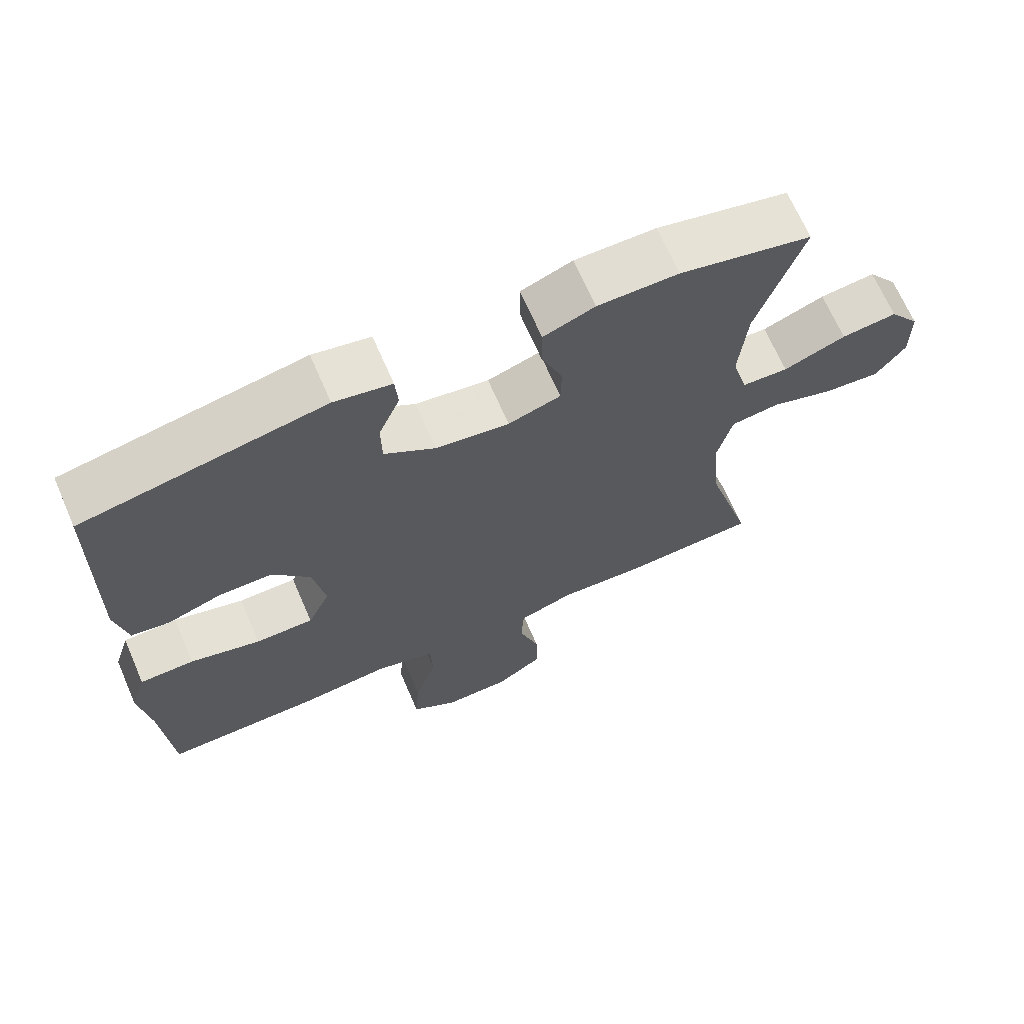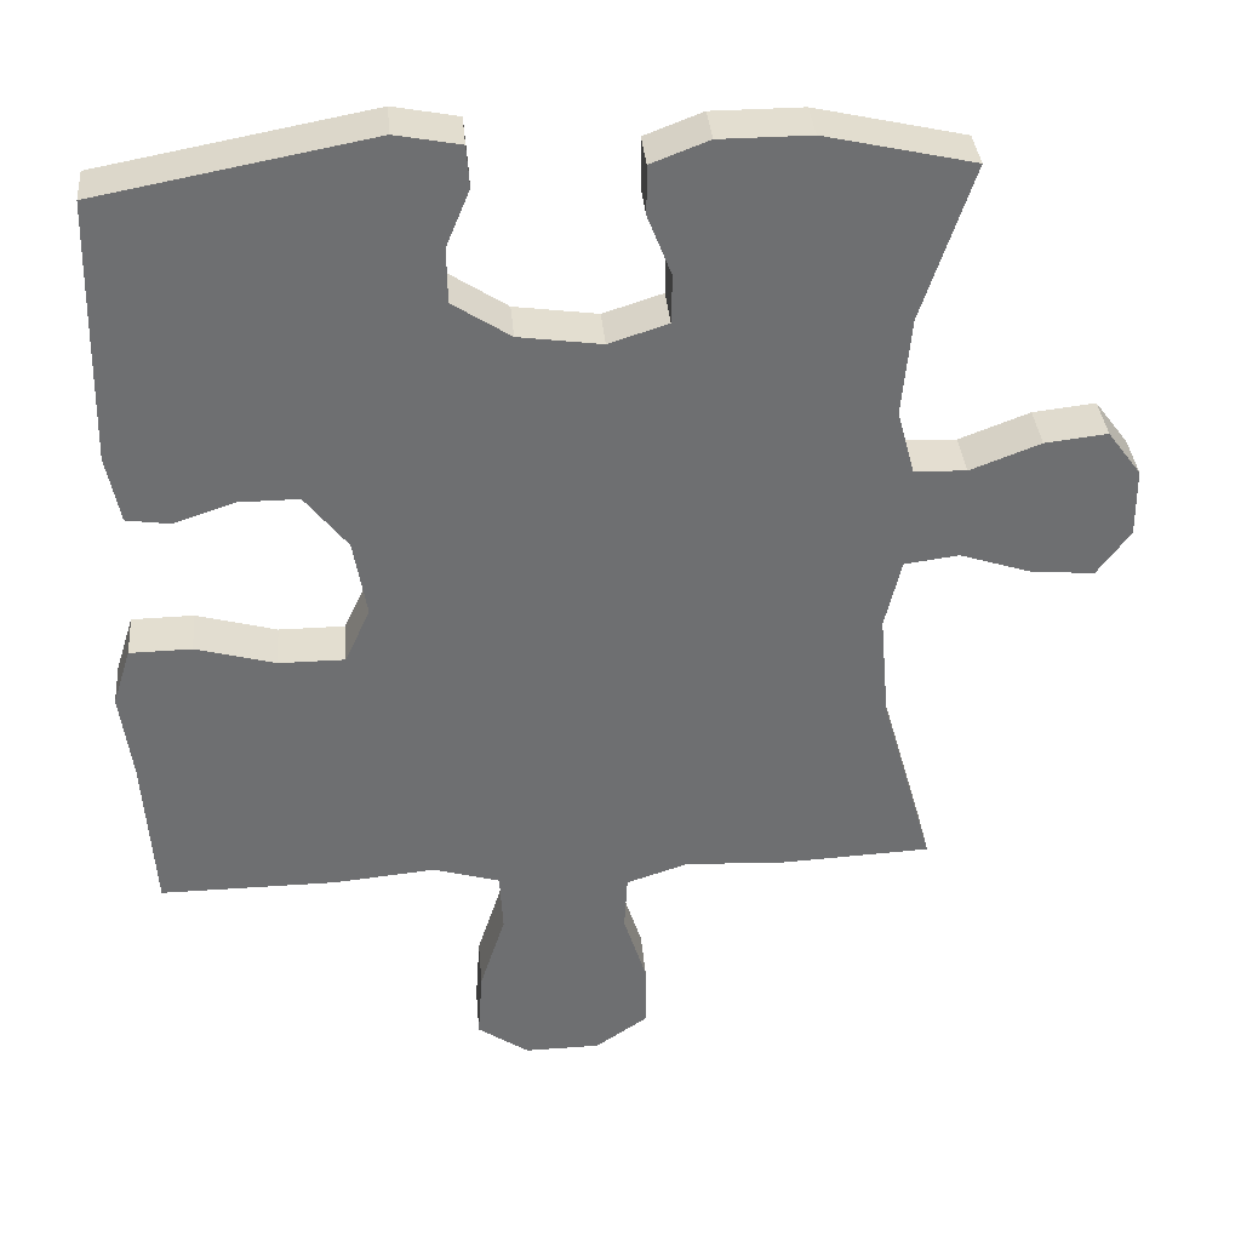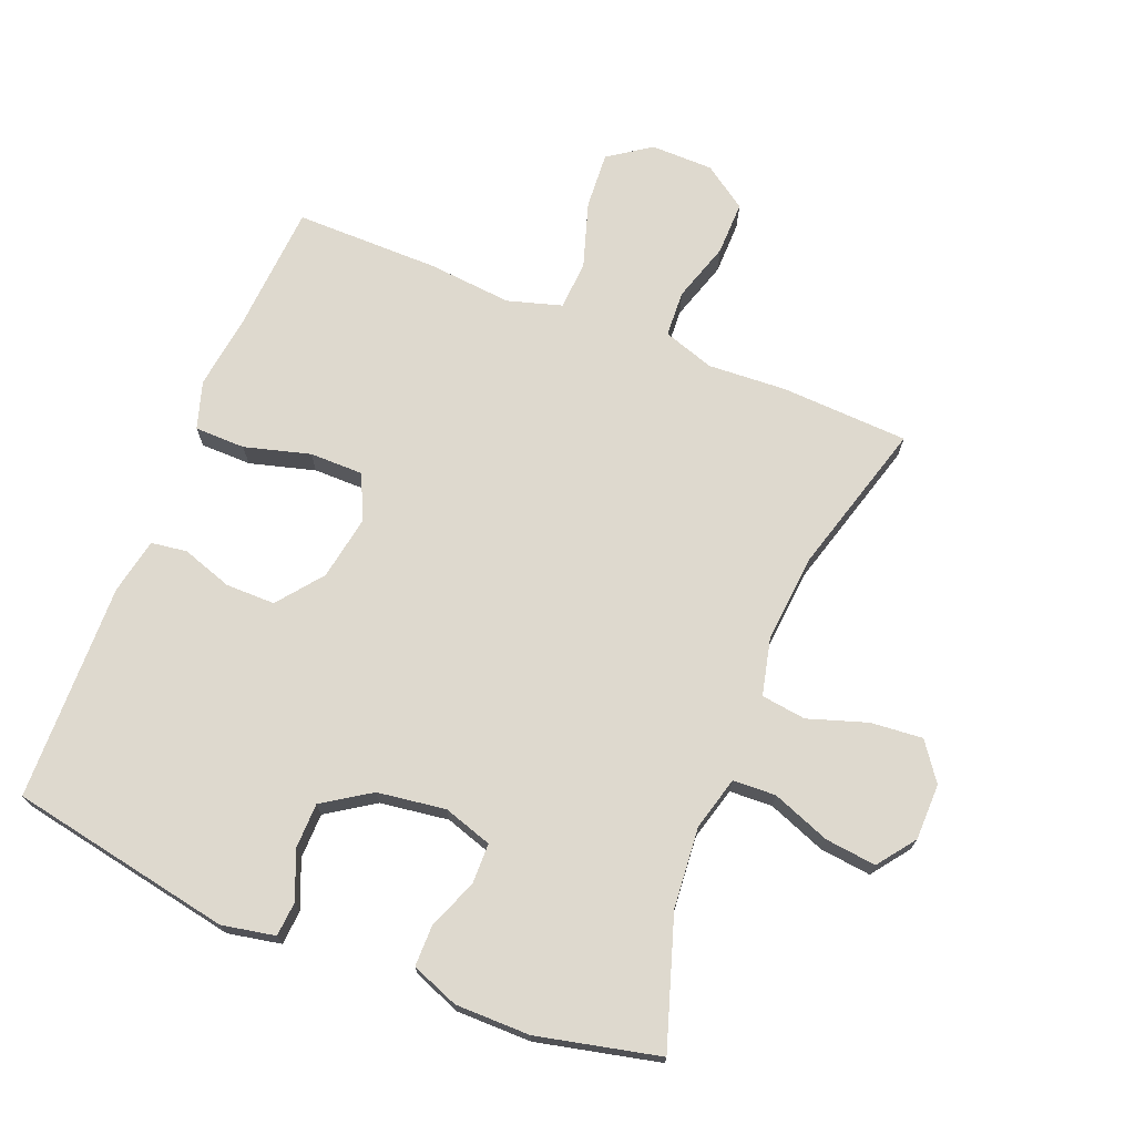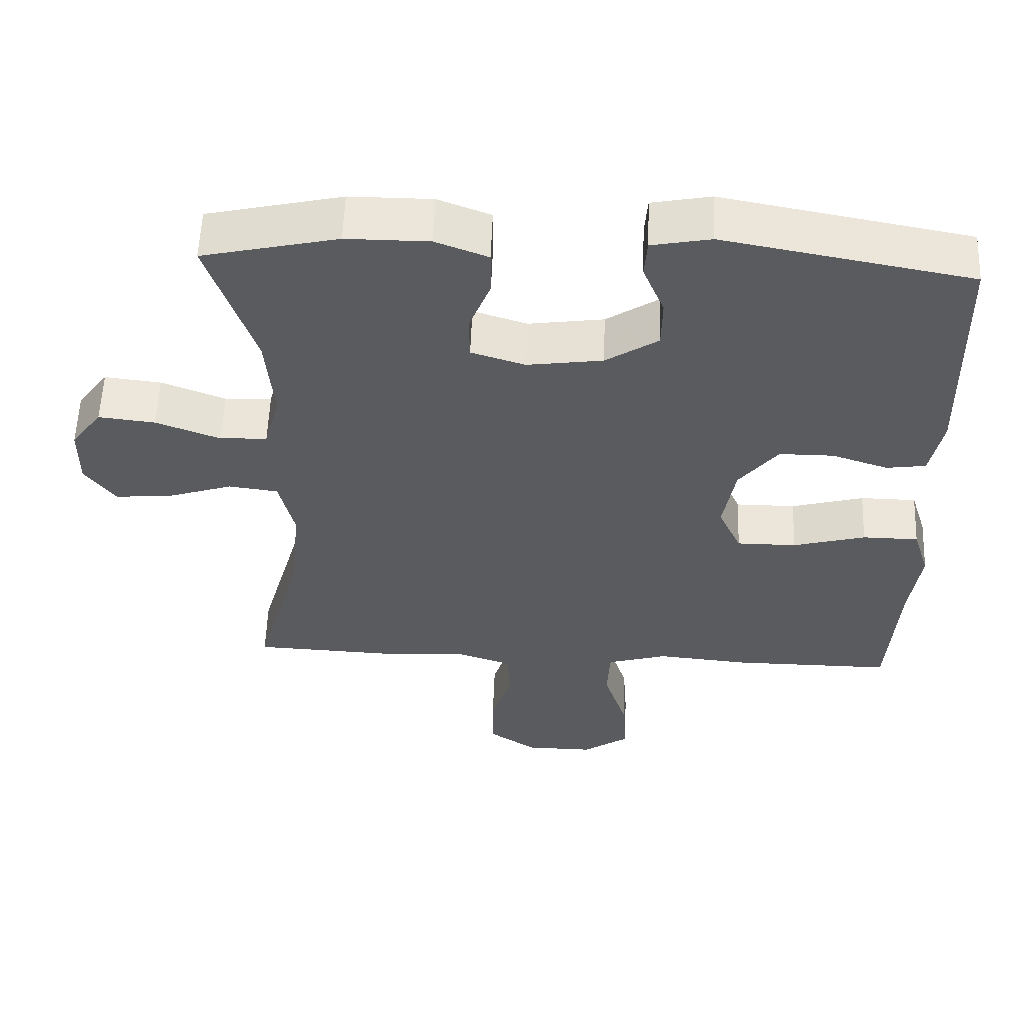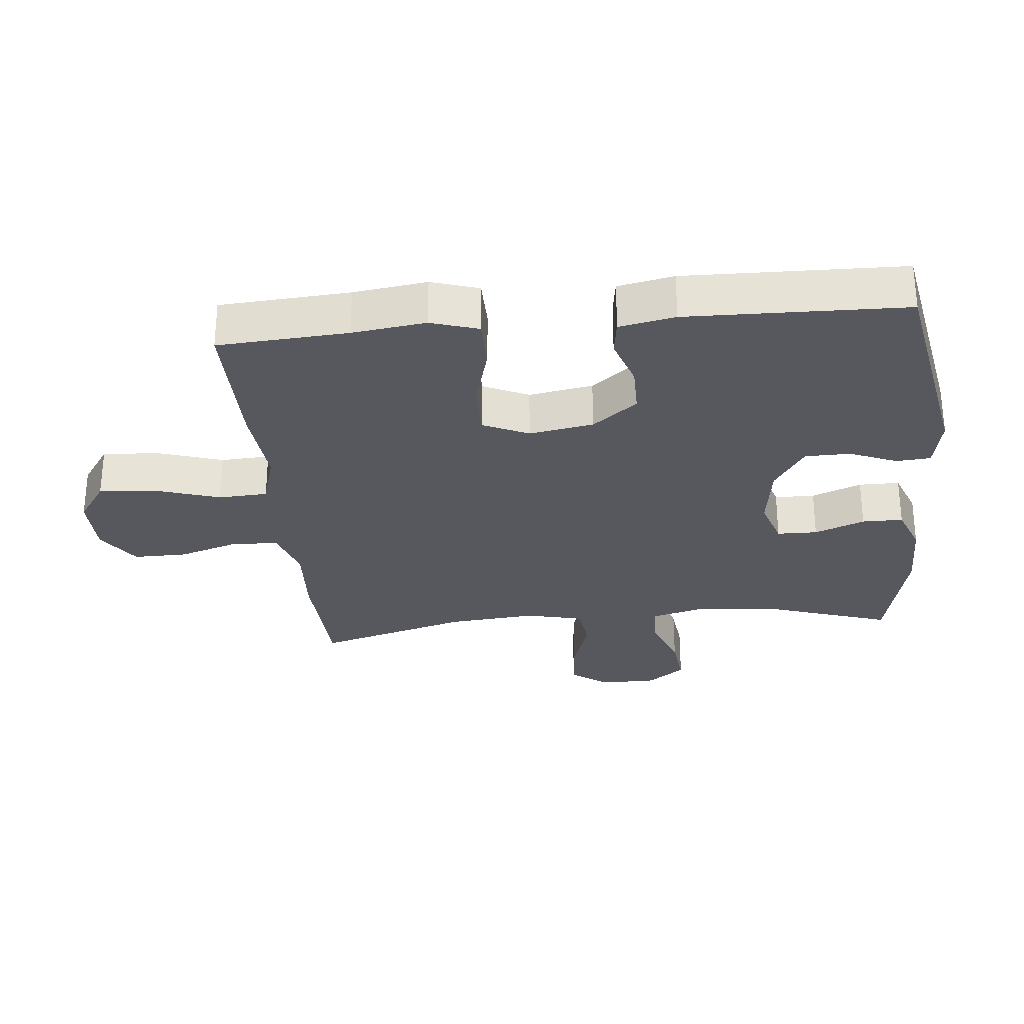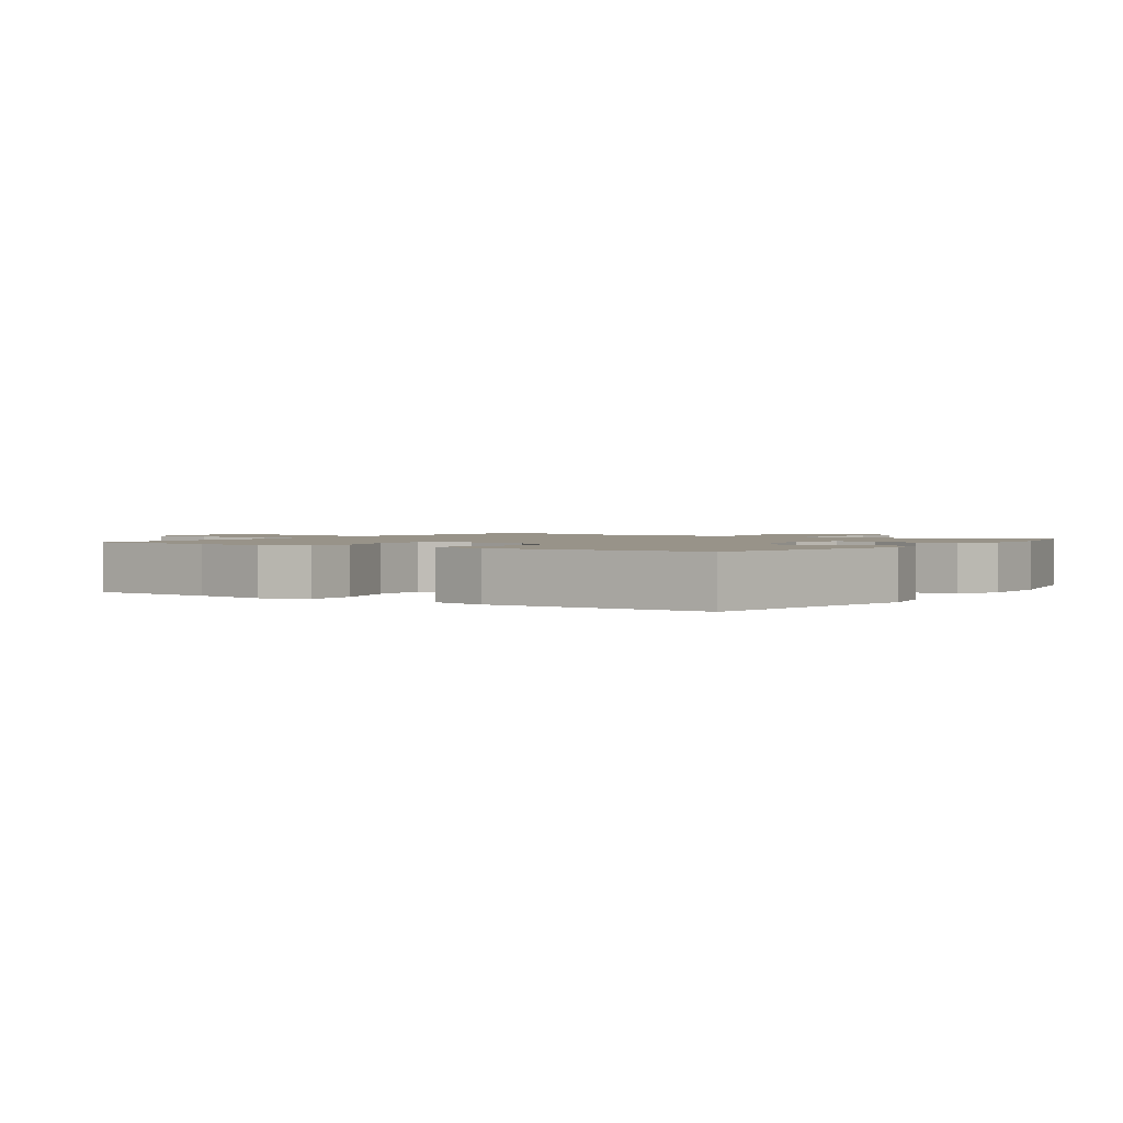
<metadata>
{"format":"obj","ext":"obj","renderer":"f3d","projection":"perspective","resolution":1024,"background":"white","views":[{"elev":68.2,"azim":-23.5,"up":"+Z"},{"elev":35.9,"azim":-5.0,"up":"+Z"},{"elev":71.6,"azim":21.9,"up":"+Y"},{"elev":56.8,"azim":-177.8,"up":"+Z"},{"elev":-28.9,"azim":-84.4,"up":"+Y"},{"elev":1.6,"azim":-55.7,"up":"+Y"}]}
</metadata>
<code>
v 0.5 0.07 -0.5
v 0.304 0.07 -0.509
v 0.183 0.07 -0.502
v 0.104 0.07 -0.528
v 0.1 0.07 -0.599
v 0.129 0.07 -0.691
v 0.13 0.07 -0.774
v 0.063 0.07 -0.82
v -0.033 0.07 -0.821
v -0.098 0.07 -0.776
v -0.092 0.07 -0.688
v -0.06 0.07 -0.588
v -0.064 0.07 -0.512
v -0.148 0.07 -0.487
v -0.277 0.07 -0.499
v -0.5 0.07 -0.5
v -0.513 0.07 -0.3
v -0.528 0.07 -0.187
v -0.505 0.07 -0.114
v -0.427 0.07 -0.113
v -0.326 0.07 -0.141
v -0.243 0.07 -0.141
v -0.211 0.07 -0.071
v -0.228 0.07 0.028
v -0.282 0.07 0.097
v -0.358 0.07 0.097
v -0.436 0.07 0.071
v -0.491 0.07 0.079
v -0.508 0.07 0.165
v -0.5 0.07 0.5
v -0.157 0.07 0.564
v -0.075 0.07 0.548
v -0.071 0.07 0.495
v -0.101 0.07 0.422
v -0.1 0.07 0.352
v -0.027 0.07 0.304
v 0.078 0.07 0.289
v 0.153 0.07 0.313
v 0.154 0.07 0.375
v 0.124 0.07 0.452
v 0.124 0.07 0.515
v 0.197 0.07 0.543
v 0.312 0.07 0.543
v 0.5 0.07 0.5
v 0.435 0.07 0.302
v 0.424 0.07 0.177
v 0.446 0.07 0.095
v 0.512 0.07 0.092
v 0.601 0.07 0.126
v 0.68 0.07 0.135
v 0.723 0.07 0.077
v 0.724 0.07 -0.01
v 0.682 0.07 -0.068
v 0.602 0.07 -0.061
v 0.511 0.07 -0.031
v 0.442 0.07 -0.04
v 0.421 0.07 -0.129
v 0.433 0.07 -0.264
v 0.5 0 -0.5
v 0.304 0 -0.509
v 0.183 0 -0.502
v 0.104 0 -0.528
v 0.1 0 -0.599
v 0.129 0 -0.691
v 0.13 0 -0.774
v 0.063 0 -0.82
v -0.033 0 -0.821
v -0.098 0 -0.776
v -0.092 0 -0.688
v -0.06 0 -0.588
v -0.064 0 -0.512
v -0.148 0 -0.487
v -0.277 0 -0.499
v -0.5 0 -0.5
v -0.513 0 -0.3
v -0.528 0 -0.187
v -0.505 0 -0.114
v -0.427 0 -0.113
v -0.326 0 -0.141
v -0.243 0 -0.141
v -0.211 0 -0.071
v -0.228 0 0.028
v -0.282 0 0.097
v -0.358 0 0.097
v -0.436 0 0.071
v -0.491 0 0.079
v -0.508 0 0.165
v -0.5 0 0.5
v -0.157 0 0.564
v -0.075 0 0.548
v -0.071 0 0.495
v -0.101 0 0.422
v -0.1 0 0.352
v -0.027 0 0.304
v 0.078 0 0.289
v 0.153 0 0.313
v 0.154 0 0.375
v 0.124 0 0.452
v 0.124 0 0.515
v 0.197 0 0.543
v 0.312 0 0.543
v 0.5 0 0.5
v 0.435 0 0.302
v 0.424 0 0.177
v 0.446 0 0.095
v 0.512 0 0.092
v 0.601 0 0.126
v 0.68 0 0.135
v 0.723 0 0.077
v 0.724 0 -0.01
v 0.682 0 -0.068
v 0.602 0 -0.061
v 0.511 0 -0.031
v 0.442 0 -0.04
v 0.421 0 -0.129
v 0.433 0 -0.264
f 53 54 55
f 52 53 55
f 51 52 55
f 50 51 55
f 49 50 55
f 48 49 55
f 47 48 55 56
f 46 47 56 57
f 43 44 45
f 42 43 45
f 41 42 45
f 40 41 45
f 39 40 45
f 38 39 45 46
f 37 38 46 57
f 32 33 34
f 31 32 34
f 30 31 34
f 29 30 34
f 28 29 34
f 27 28 34
f 26 27 34
f 25 26 34 35
f 24 25 35 36
f 19 20 21
f 18 19 21
f 17 18 21
f 17 21 22
f 16 17 22
f 15 16 22
f 14 15 22
f 13 14 22 23
f 10 11 12
f 9 10 12
f 8 9 12
f 7 8 12
f 6 7 12
f 5 6 12
f 4 5 12 13
f 37 57 58
f 36 37 58
f 24 36 58
f 23 24 58
f 13 23 58
f 4 13 58
f 3 4 58
f 1 2 3 58
f 113 112 111
f 113 111 110
f 113 110 109
f 113 109 108
f 113 108 107
f 113 107 106
f 114 113 106 105
f 115 114 105 104
f 103 102 101
f 103 101 100
f 103 100 99
f 103 99 98
f 103 98 97
f 104 103 97 96
f 115 104 96 95
f 92 91 90
f 92 90 89
f 92 89 88
f 92 88 87
f 92 87 86
f 92 86 85
f 92 85 84
f 93 92 84 83
f 94 93 83 82
f 79 78 77
f 79 77 76
f 79 76 75
f 80 79 75
f 80 75 74
f 80 74 73
f 80 73 72
f 81 80 72 71
f 70 69 68
f 70 68 67
f 70 67 66
f 70 66 65
f 70 65 64
f 70 64 63
f 71 70 63 62
f 116 115 95
f 116 95 94
f 116 94 82
f 116 82 81
f 116 81 71
f 116 71 62
f 116 62 61
f 116 61 60 59
f 1 59 60 2
f 2 60 61 3
f 3 61 62 4
f 4 62 63 5
f 5 63 64 6
f 6 64 65 7
f 7 65 66 8
f 8 66 67 9
f 9 67 68 10
f 10 68 69 11
f 11 69 70 12
f 12 70 71 13
f 13 71 72 14
f 14 72 73 15
f 15 73 74 16
f 16 74 75 17
f 17 75 76 18
f 18 76 77 19
f 19 77 78 20
f 20 78 79 21
f 21 79 80 22
f 22 80 81 23
f 23 81 82 24
f 24 82 83 25
f 25 83 84 26
f 26 84 85 27
f 27 85 86 28
f 28 86 87 29
f 29 87 88 30
f 30 88 89 31
f 31 89 90 32
f 32 90 91 33
f 33 91 92 34
f 34 92 93 35
f 35 93 94 36
f 36 94 95 37
f 37 95 96 38
f 38 96 97 39
f 39 97 98 40
f 40 98 99 41
f 41 99 100 42
f 42 100 101 43
f 43 101 102 44
f 44 102 103 45
f 45 103 104 46
f 46 104 105 47
f 47 105 106 48
f 48 106 107 49
f 49 107 108 50
f 50 108 109 51
f 51 109 110 52
f 52 110 111 53
f 53 111 112 54
f 54 112 113 55
f 55 113 114 56
f 56 114 115 57
f 57 115 116 58
f 58 116 59 1

</code>
